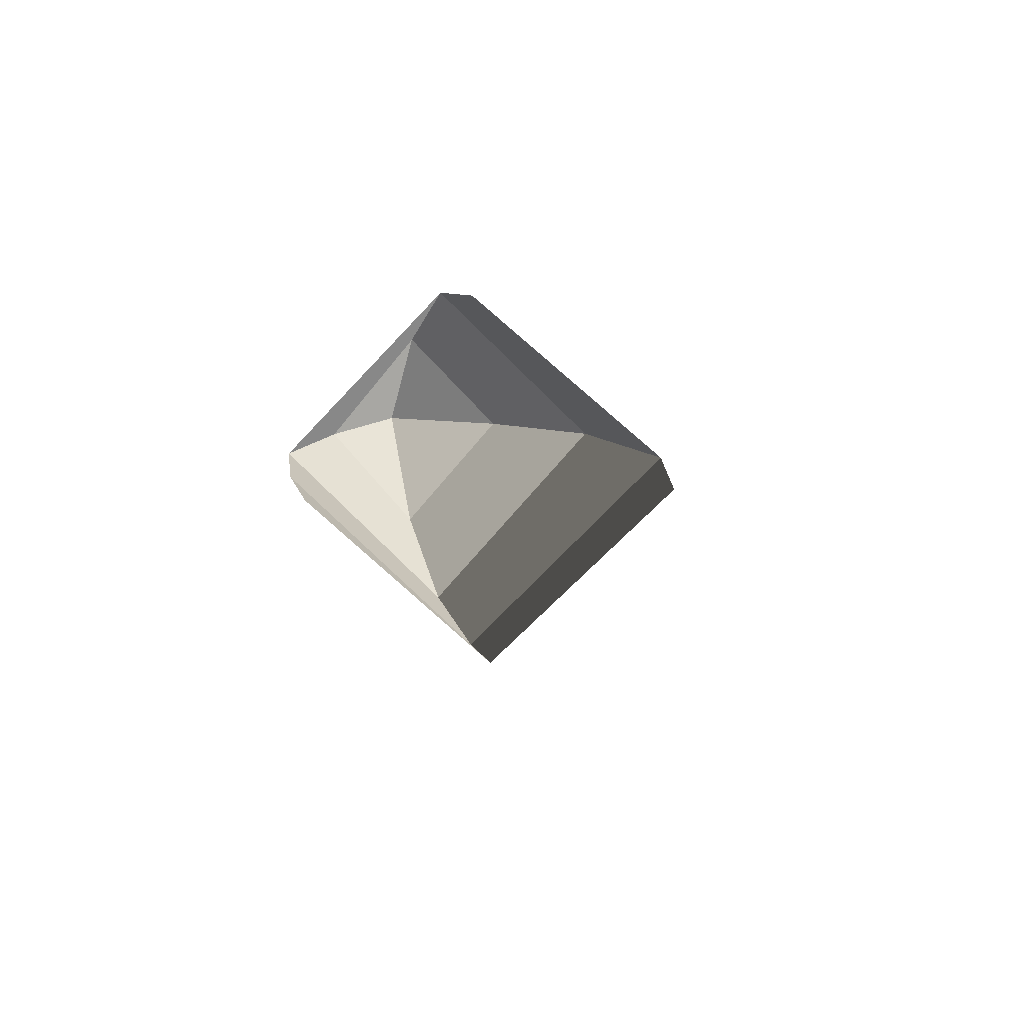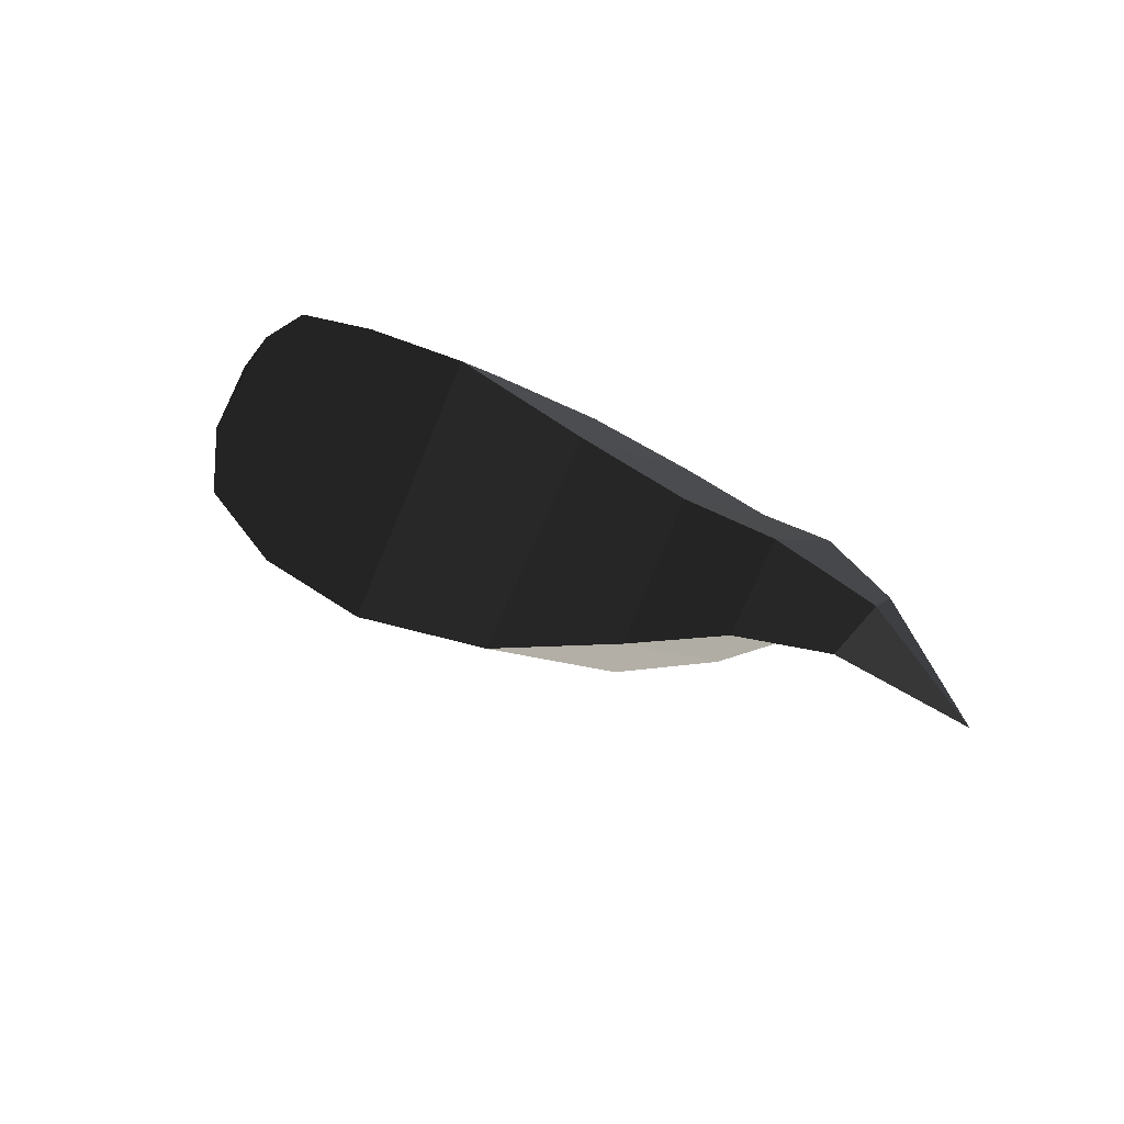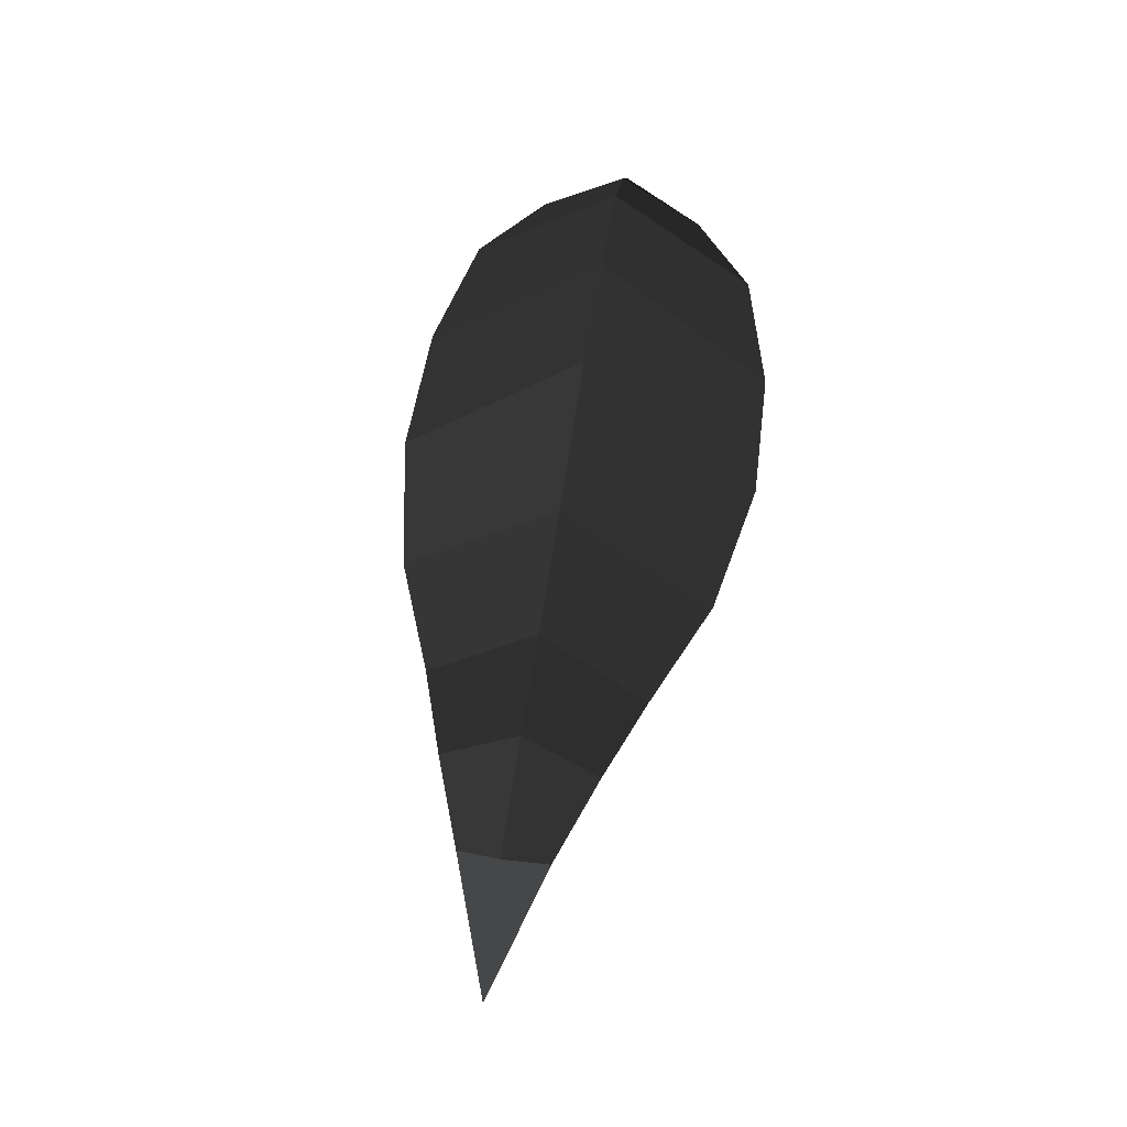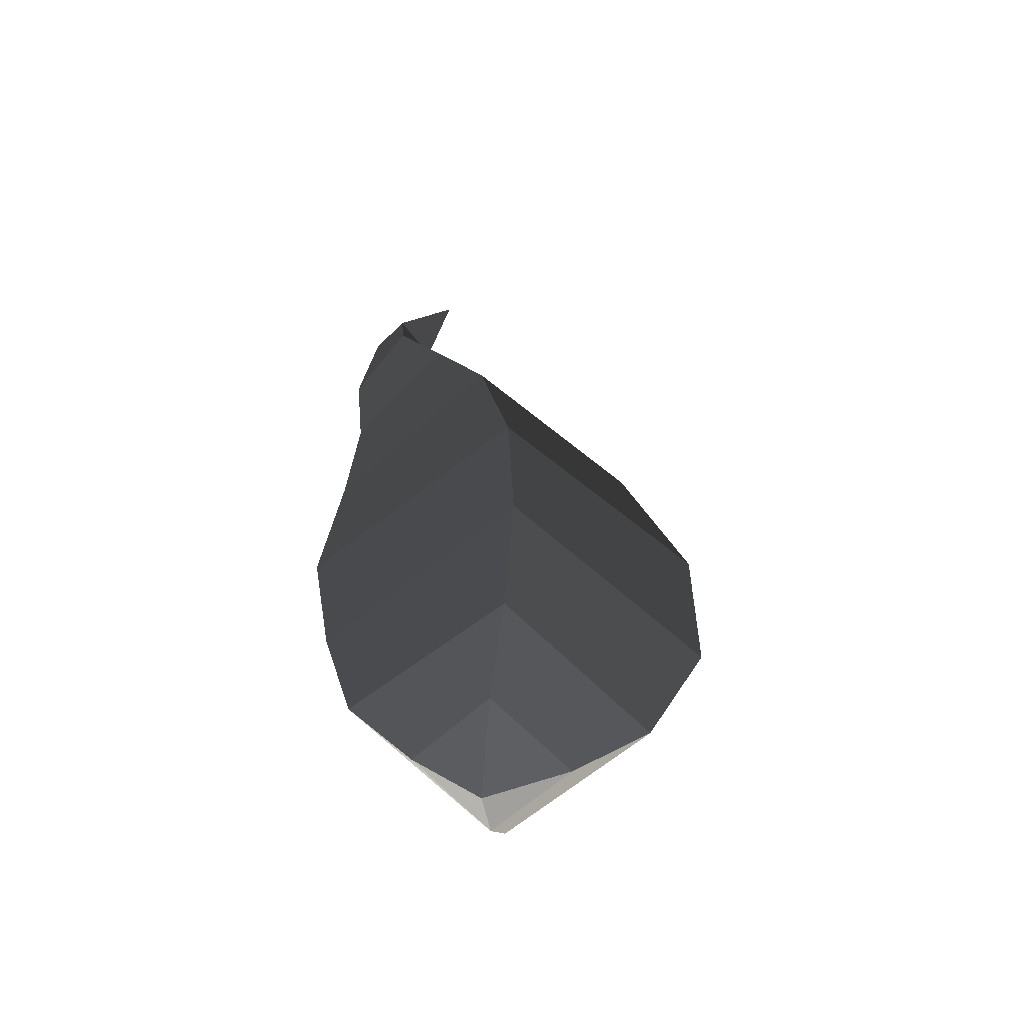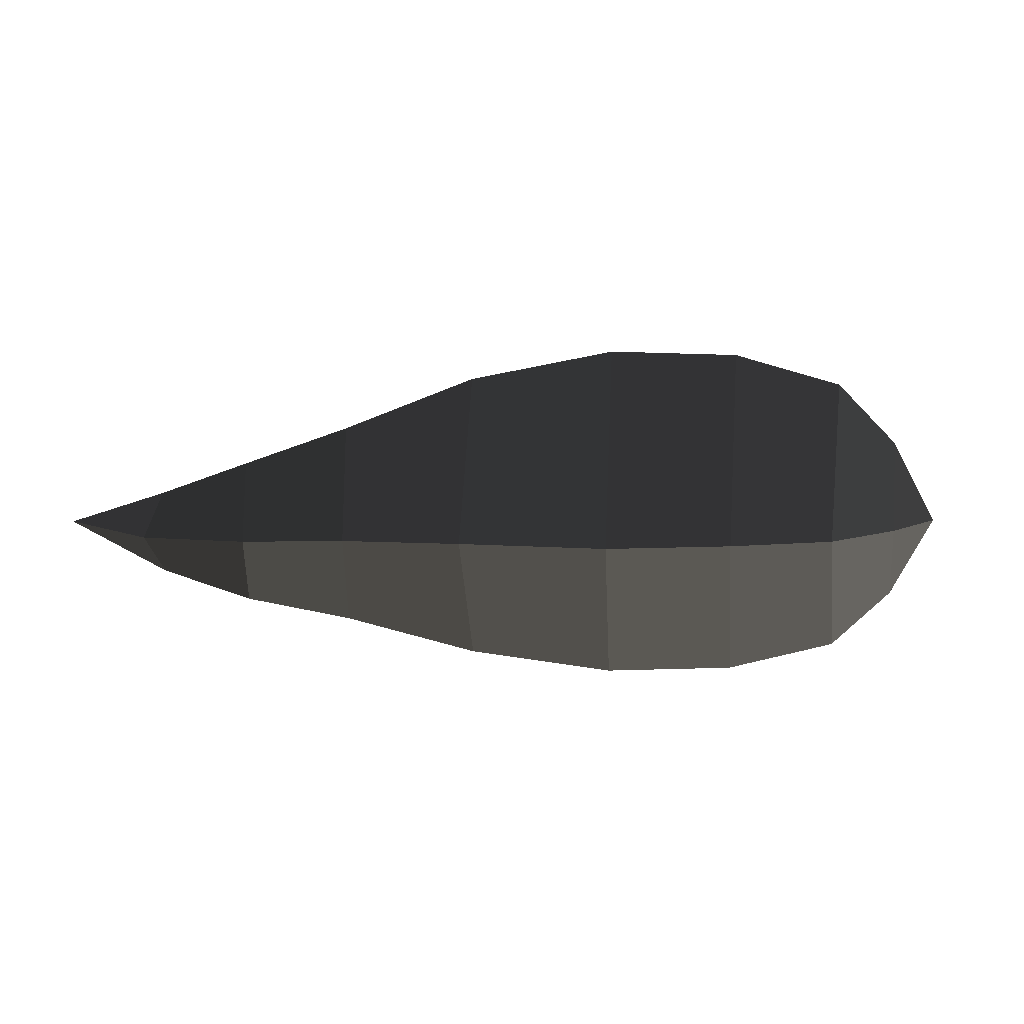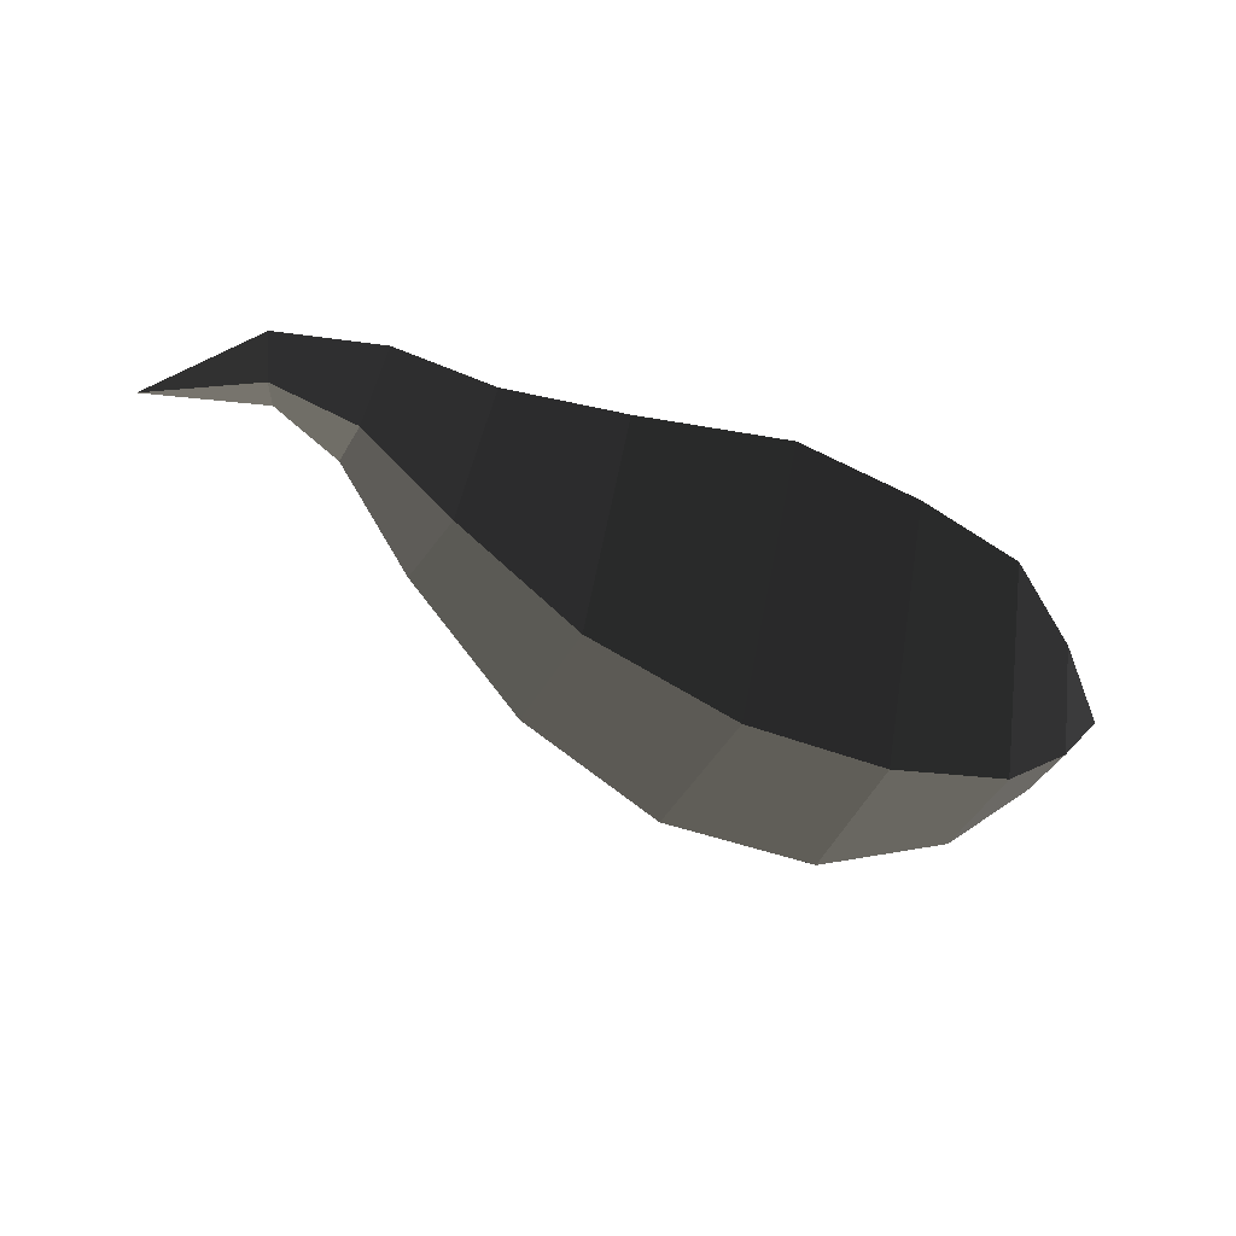
<metadata>
{"format":"obj","ext":"obj","renderer":"f3d","projection":"perspective","resolution":1024,"background":"white","views":[{"elev":-10.6,"azim":-74.1,"up":"+Z"},{"elev":49.2,"azim":40.9,"up":"+Y"},{"elev":68.7,"azim":98.6,"up":"+Y"},{"elev":34.6,"azim":-83.9,"up":"+Z"},{"elev":10.0,"azim":-171.0,"up":"+Z"},{"elev":-68.9,"azim":169.4,"up":"+Z"}]}
</metadata>
<code>
v 1.804 0.3008 0
v 1.568 0.321 0
v 1.573 0.3858 -0.0811
v 1.573 0.3858 -0.0811
v 1.593 0.4529 0
v 1.593 0.4529 0
v 1.573 0.3858 0.0811
v 1.573 0.3858 0.0811
v 1.568 0.321 0
v 1.568 0.321 0
v 1.44 0.242 0
v 1.404 0.3559 0.1419
v 1.382 0.465 0
v 1.593 0.4529 0
v 1.404 0.3559 -0.1419
v 1.573 0.3858 -0.0811
v 1.44 0.242 0
v 1.568 0.321 0
v 1.222 0.241 -0.2033
v 1.288 0.0487 0
v 1.222 0.241 0.2033
v 1.404 0.3559 0.1419
v 1.186 0.4261 0
v 1.382 0.465 0
v 1.222 0.241 -0.2033
v 1.404 0.3559 -0.1419
v 0.9494 0.4203 0
v 0.9763 0.1146 -0.2976
v 1.222 0.241 0.2033
v 0.9763 0.1146 0.2976
v 1.288 0.0487 0
v 1.043 -0.1895 0
v 1.222 0.241 -0.2033
v 0.9763 0.1146 -0.2976
v 0.6881 0.0266 -0.3522
v 0.7498 -0.3478 0
v 0.6881 0.0266 0.3522
v 0.9763 0.1146 0.2976
v 0.6553 0.4262 0
v 0.9494 0.4203 0
v 0.6881 0.0266 -0.3522
v 0.9763 0.1146 -0.2976
v 0.4141 0.3603 0
v 0.425 -0.0128 -0.3449
v 0.6881 0.0266 0.3522
v 0.425 -0.0128 0.3449
v 0.7498 -0.3478 0
v 0.4424 -0.3818 0
v 0.6881 0.0266 -0.3522
v 0.425 -0.0128 -0.3449
v 0.205 -0.0193 -0.2843
v 0.2076 -0.292 0
v 0.205 -0.0193 0.2843
v 0.425 -0.0128 0.3449
v 0.2153 0.2799 0
v 0.4141 0.3603 0
v 0.205 -0.0193 -0.2843
v 0.425 -0.0128 -0.3449
v 0.0881 0.1397 0
v 0.0852 -0.0058 -0.1626
v -0 0 0
v -0 0 0
v 0.0882 -0.1561 0
v 0.0882 -0.1561 0
v 0.0852 -0.0058 0.1626
v 0.0852 -0.0058 0.1626
v 0.0881 0.1397 0
v 0.0881 0.1397 0
v 0.2153 0.2799 0
v 0.205 -0.0193 0.2843
v 0.2076 -0.292 0
v 0.0882 -0.1561 0
v 0.205 -0.0193 -0.2843
v 0.0852 -0.0058 -0.1626
g Group_001
f 1 2 3
f 1 3 5
f 1 5 7
f 1 7 9
f 9 7 12 11
f 12 7 14 13
f 13 14 16 15
f 15 16 18 17
f 15 17 20 19
f 20 17 22 21
f 21 22 24 23
f 23 24 26 25
f 23 25 28 27
f 23 27 30 29
f 29 30 32 31
f 31 32 34 33
f 34 32 36 35
f 36 32 38 37
f 37 38 40 39
f 39 40 42 41
f 39 41 44 43
f 39 43 46 45
f 45 46 48 47
f 47 48 50 49
f 50 48 52 51
f 52 48 54 53
f 53 54 56 55
f 55 56 58 57
f 55 57 60 59
f 59 60 61
f 61 60 63
f 61 63 65
f 61 65 67
f 67 65 70 69
f 70 65 72 71
f 71 72 74 73

</code>
